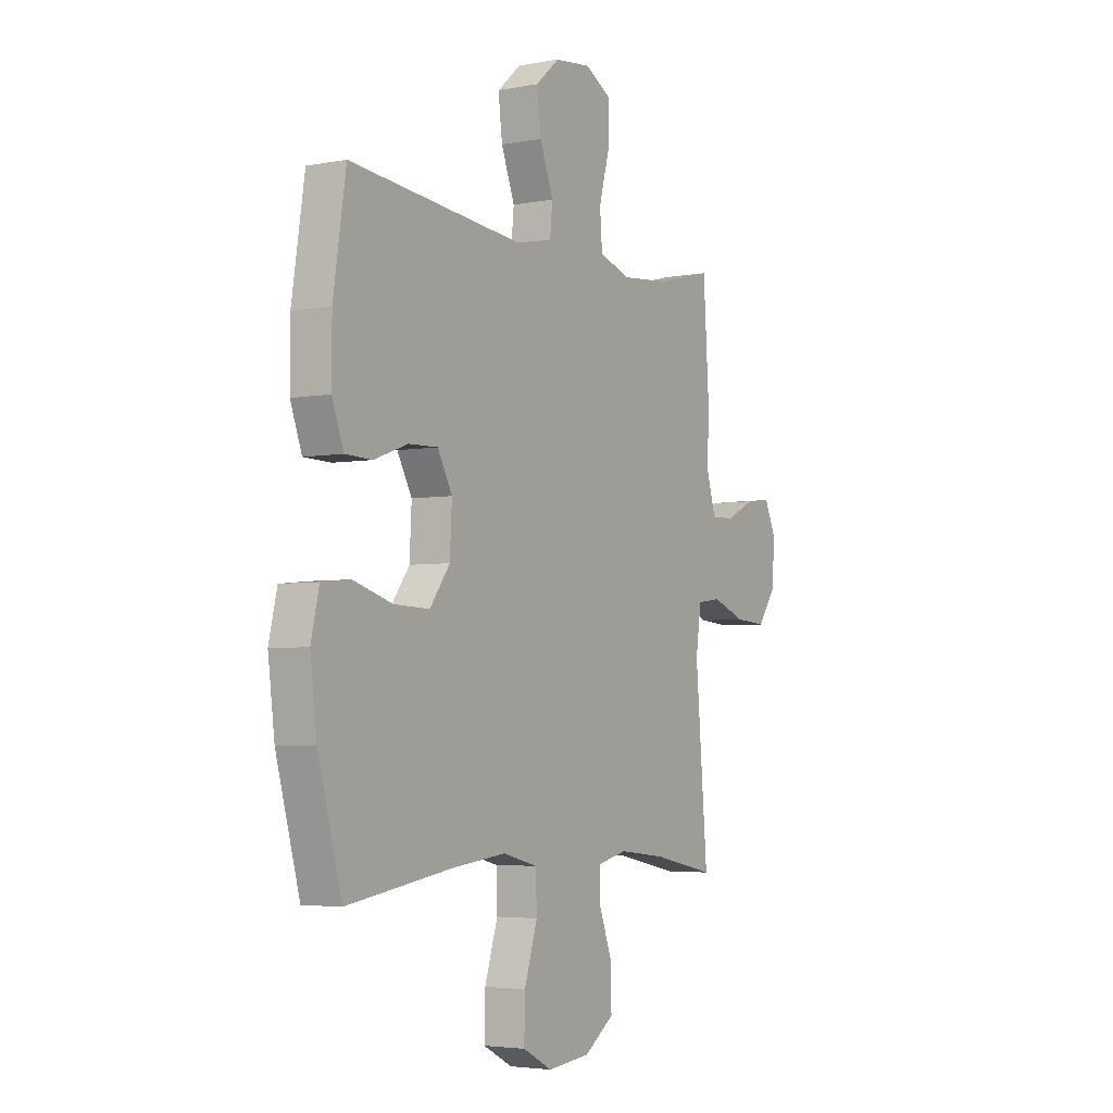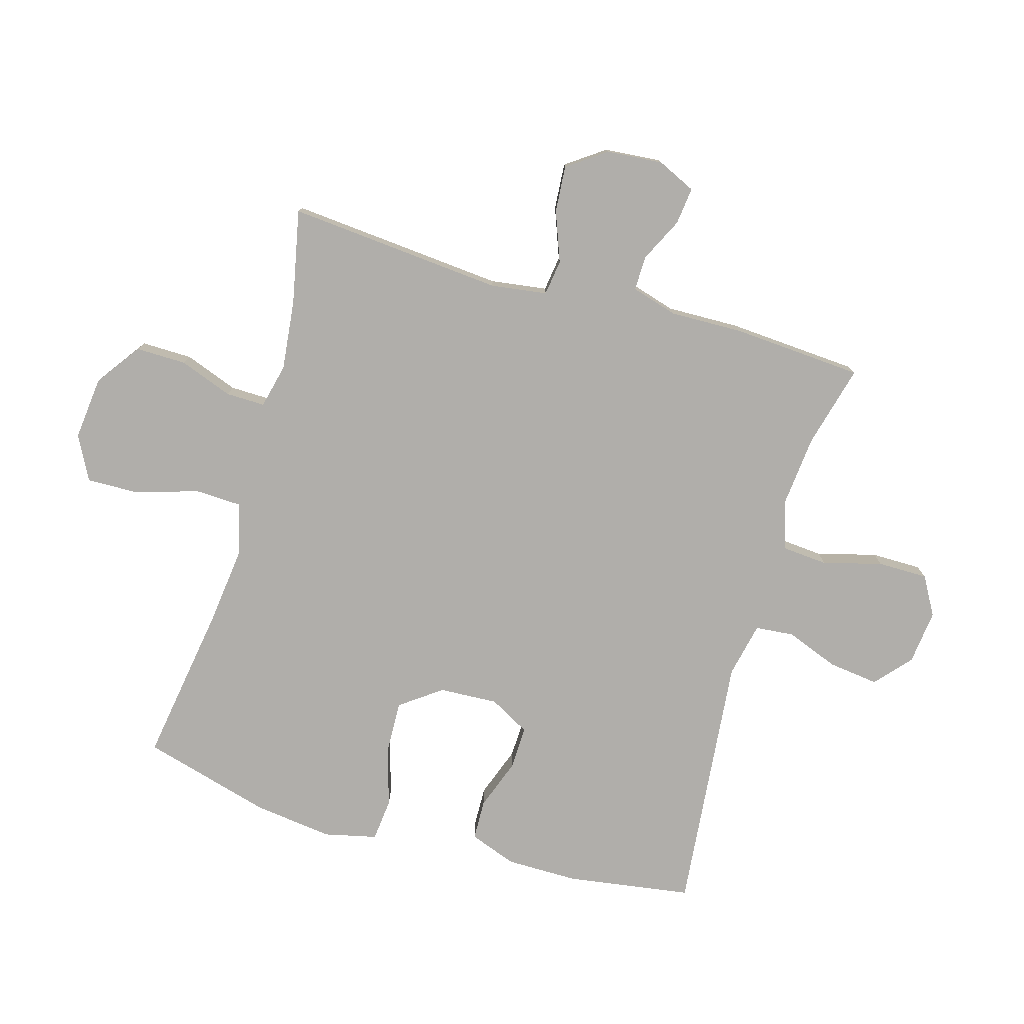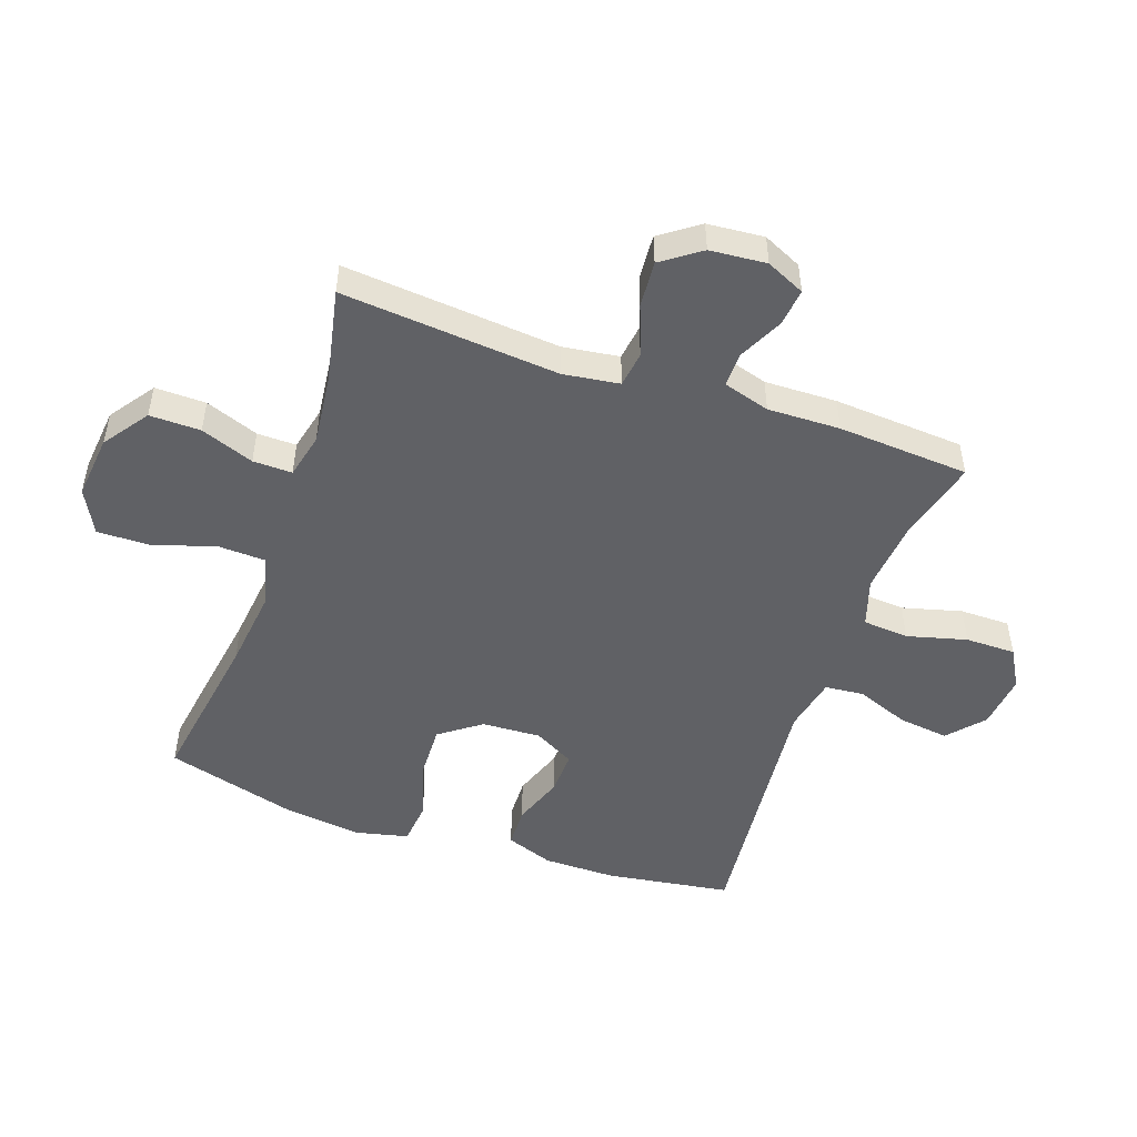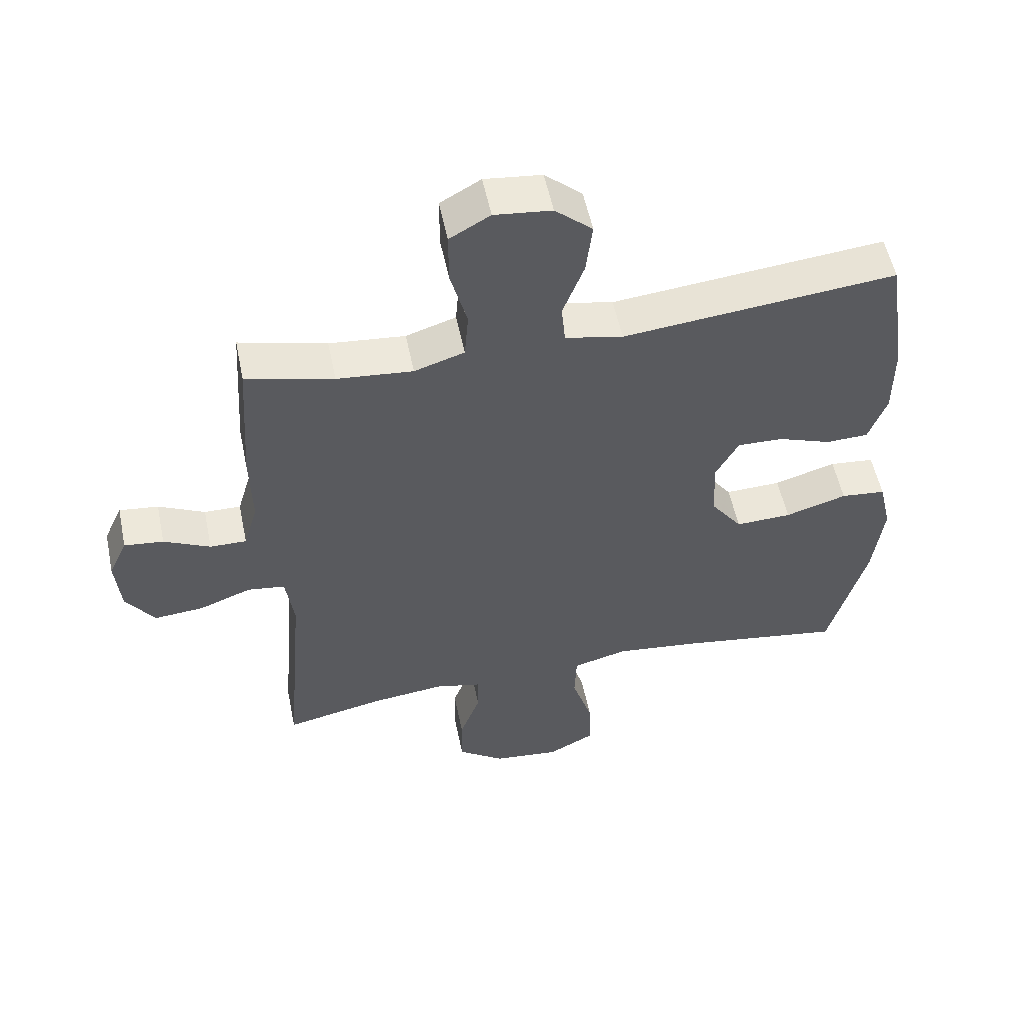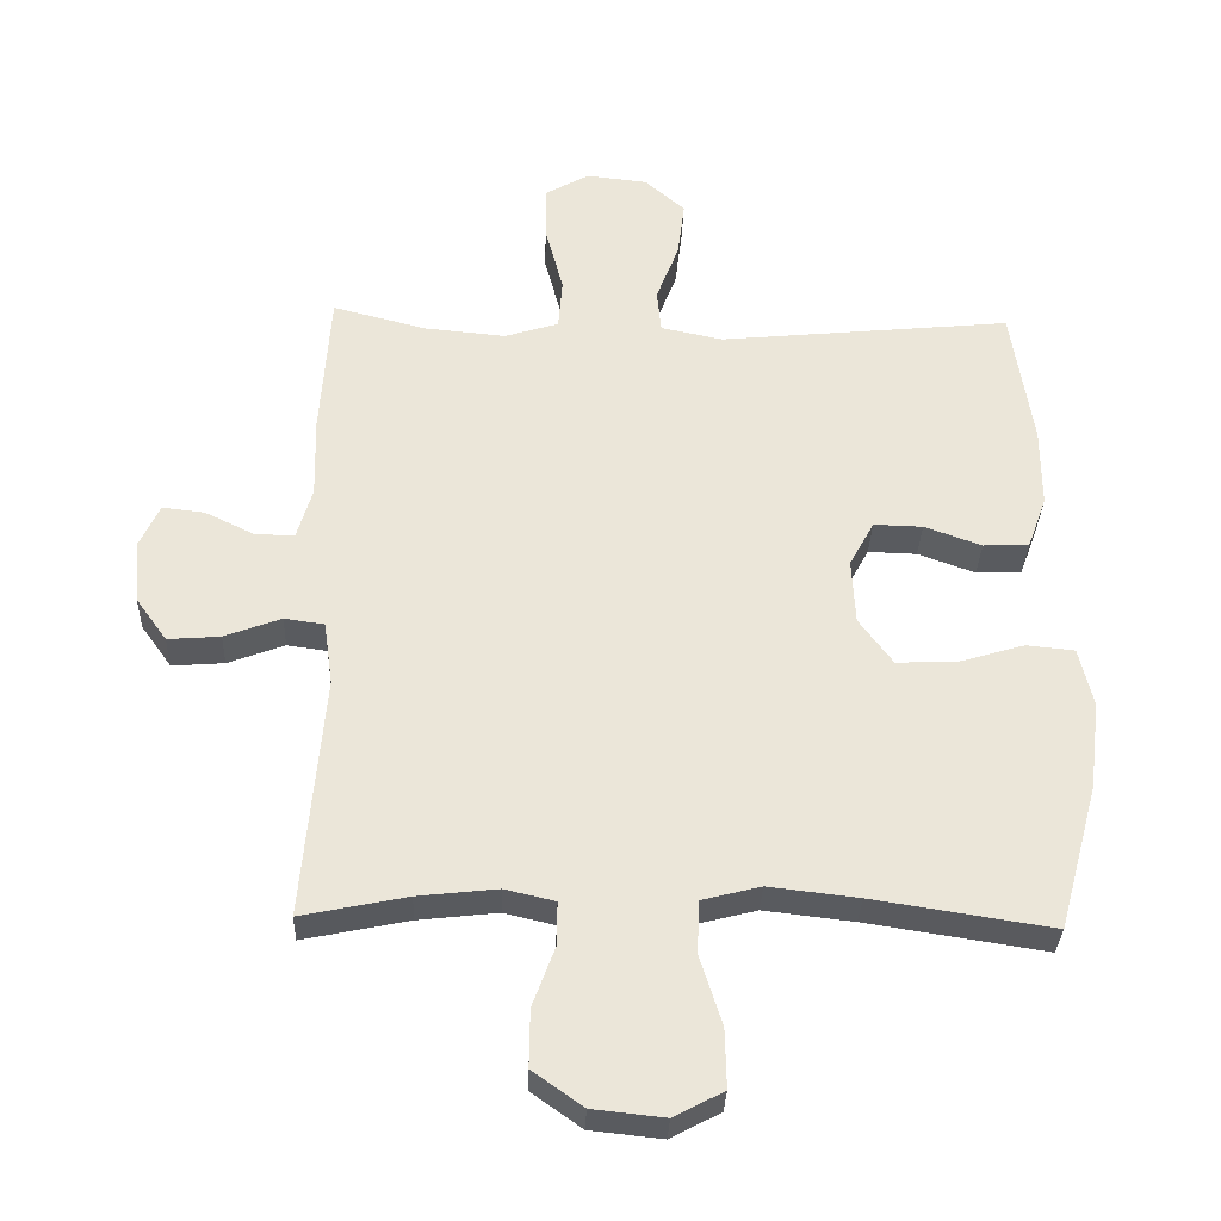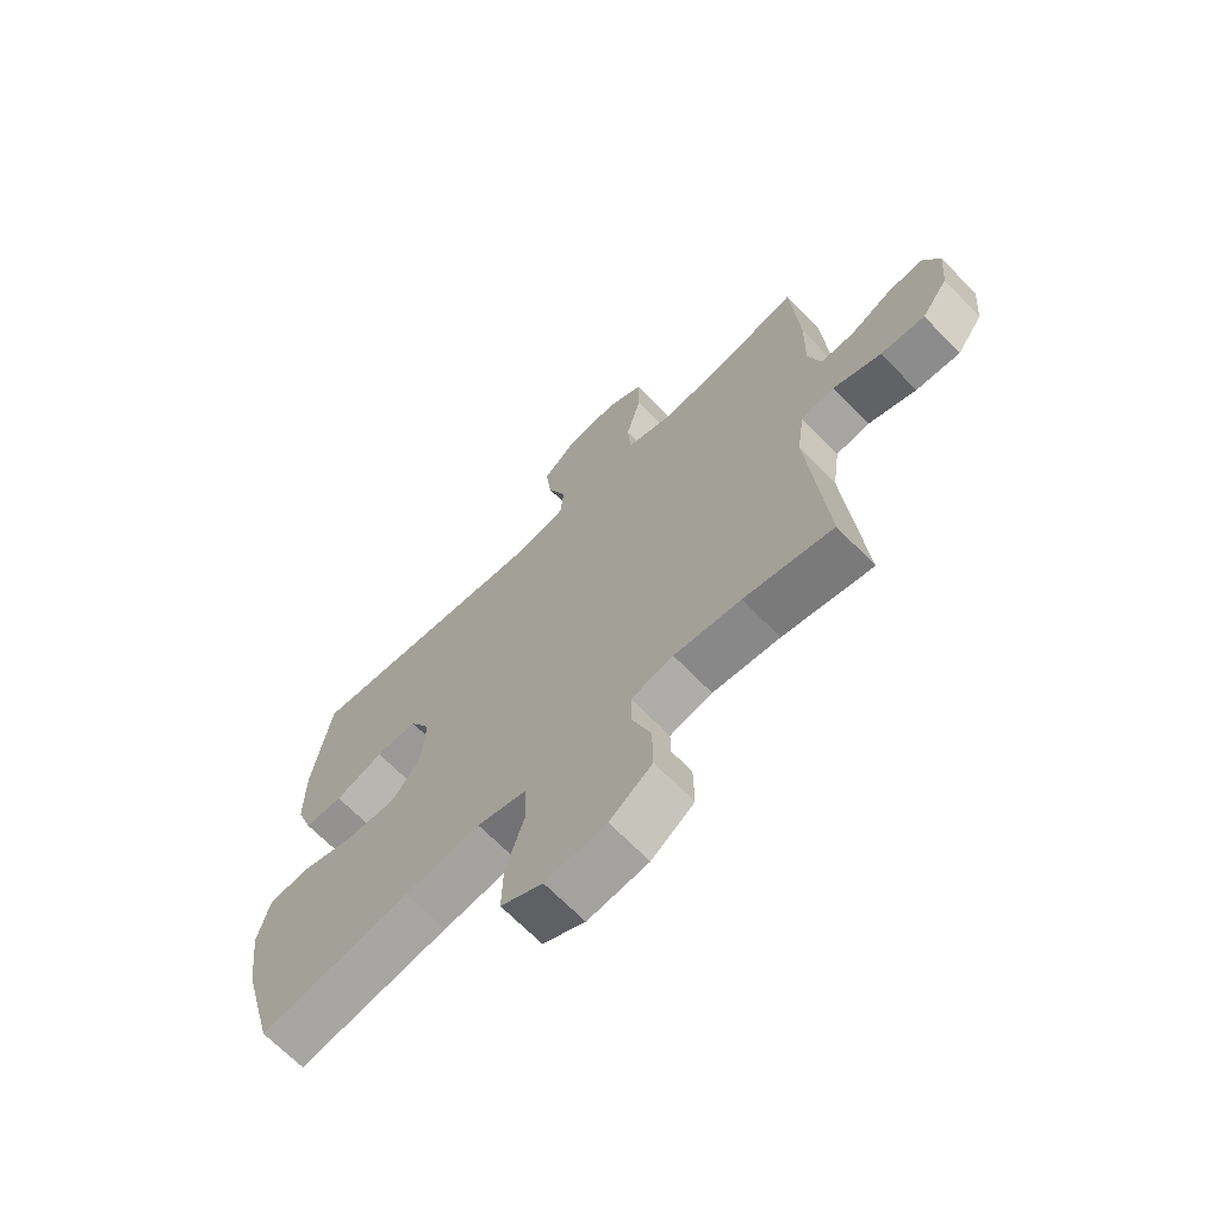
<metadata>
{"format":"obj","ext":"obj","renderer":"f3d","projection":"perspective","resolution":1024,"background":"white","views":[{"elev":-4.0,"azim":122.0,"up":"+Z"},{"elev":-77.8,"azim":-106.2,"up":"+Y"},{"elev":-49.7,"azim":-109.3,"up":"+Y"},{"elev":54.4,"azim":-11.6,"up":"+Z"},{"elev":-32.5,"azim":-2.1,"up":"+Z"},{"elev":-67.8,"azim":-135.8,"up":"+Z"}]}
</metadata>
<code>
v 0.5 0.07 0.5
v 0.531 0.07 0.296
v 0.531 0.07 0.178
v 0.503 0.07 0.101
v 0.437 0.07 0.099
v 0.354 0.07 0.129
v 0.283 0.07 0.131
v 0.247 0.07 0.065
v 0.252 0.07 -0.031
v 0.301 0.07 -0.098
v 0.388 0.07 -0.095
v 0.484 0.07 -0.066
v 0.554 0.07 -0.073
v 0.574 0.07 -0.159
v 0.558 0.07 -0.288
v 0.5 0.07 -0.5
v 0.24 0.07 -0.46
v 0.11 0.07 -0.445
v 0.025 0.07 -0.467
v 0.022 0.07 -0.544
v 0.054 0.07 -0.645
v 0.056 0.07 -0.731
v -0.016 0.07 -0.769
v -0.12 0.07 -0.758
v -0.193 0.07 -0.706
v -0.192 0.07 -0.623
v -0.16 0.07 -0.536
v -0.159 0.07 -0.472
v -0.232 0.07 -0.455
v -0.347 0.07 -0.468
v -0.5 0.07 -0.5
v -0.47 0.07 -0.146
v -0.483 0.07 -0.054
v -0.541 0.07 -0.046
v -0.623 0.07 -0.077
v -0.699 0.07 -0.083
v -0.744 0.07 -0.02
v -0.752 0.07 0.072
v -0.723 0.07 0.135
v -0.662 0.07 0.128
v -0.59 0.07 0.093
v -0.533 0.07 0.092
v -0.511 0.07 0.168
v -0.514 0.07 0.286
v -0.5 0.07 0.5
v -0.364 0.07 0.465
v -0.246 0.07 0.454
v -0.168 0.07 0.479
v -0.162 0.07 0.554
v -0.188 0.07 0.651
v -0.188 0.07 0.733
v -0.125 0.07 0.769
v -0.036 0.07 0.759
v 0.022 0.07 0.708
v 0.012 0.07 0.626
v -0.021 0.07 0.539
v -0.015 0.07 0.476
v 0.075 0.07 0.457
v 0.5 0 0.5
v 0.531 0 0.296
v 0.531 0 0.178
v 0.503 0 0.101
v 0.437 0 0.099
v 0.354 0 0.129
v 0.283 0 0.131
v 0.247 0 0.065
v 0.252 0 -0.031
v 0.301 0 -0.098
v 0.388 0 -0.095
v 0.484 0 -0.066
v 0.554 0 -0.073
v 0.574 0 -0.159
v 0.558 0 -0.288
v 0.5 0 -0.5
v 0.24 0 -0.46
v 0.11 0 -0.445
v 0.025 0 -0.467
v 0.022 0 -0.544
v 0.054 0 -0.645
v 0.056 0 -0.731
v -0.016 0 -0.769
v -0.12 0 -0.758
v -0.193 0 -0.706
v -0.192 0 -0.623
v -0.16 0 -0.536
v -0.159 0 -0.472
v -0.232 0 -0.455
v -0.347 0 -0.468
v -0.5 0 -0.5
v -0.47 0 -0.146
v -0.483 0 -0.054
v -0.541 0 -0.046
v -0.623 0 -0.077
v -0.699 0 -0.083
v -0.744 0 -0.02
v -0.752 0 0.072
v -0.723 0 0.135
v -0.662 0 0.128
v -0.59 0 0.093
v -0.533 0 0.092
v -0.511 0 0.168
v -0.514 0 0.286
v -0.5 0 0.5
v -0.364 0 0.465
v -0.246 0 0.454
v -0.168 0 0.479
v -0.162 0 0.554
v -0.188 0 0.651
v -0.188 0 0.733
v -0.125 0 0.769
v -0.036 0 0.759
v 0.022 0 0.708
v 0.012 0 0.626
v -0.021 0 0.539
v -0.015 0 0.476
v 0.075 0 0.457
f 54 55 56
f 53 54 56
f 52 53 56
f 51 52 56
f 50 51 56
f 49 50 56
f 48 49 56 57
f 47 48 57 58
f 43 44 45 46
f 42 43 46 47
f 39 40 41
f 38 39 41
f 37 38 41
f 36 37 41
f 35 36 41
f 34 35 41
f 33 34 41 42
f 30 31 32
f 29 30 32 33
f 42 47 58
f 33 42 58
f 29 33 58
f 28 29 58
f 25 26 27
f 24 25 27
f 23 24 27
f 22 23 27
f 21 22 27
f 20 21 27
f 15 16 17
f 14 15 17
f 13 14 17
f 12 13 17
f 11 12 17
f 10 11 17 18
f 9 10 18 19
f 4 5 6
f 3 4 6
f 2 3 6
f 1 2 6
f 58 1 6
f 58 6 7
f 28 58 7 8
f 19 20 27 28
f 8 9 19 28
f 114 113 112
f 114 112 111
f 114 111 110
f 114 110 109
f 114 109 108
f 114 108 107
f 115 114 107 106
f 116 115 106 105
f 104 103 102 101
f 105 104 101 100
f 99 98 97
f 99 97 96
f 99 96 95
f 99 95 94
f 99 94 93
f 99 93 92
f 100 99 92 91
f 90 89 88
f 91 90 88 87
f 116 105 100
f 116 100 91
f 116 91 87
f 116 87 86
f 85 84 83
f 85 83 82
f 85 82 81
f 85 81 80
f 85 80 79
f 85 79 78
f 75 74 73
f 75 73 72
f 75 72 71
f 75 71 70
f 75 70 69
f 76 75 69 68
f 77 76 68 67
f 64 63 62
f 64 62 61
f 64 61 60
f 64 60 59
f 64 59 116
f 65 64 116
f 66 65 116 86
f 86 85 78 77
f 86 77 67 66
f 1 59 60 2
f 2 60 61 3
f 3 61 62 4
f 4 62 63 5
f 5 63 64 6
f 6 64 65 7
f 7 65 66 8
f 8 66 67 9
f 9 67 68 10
f 10 68 69 11
f 11 69 70 12
f 12 70 71 13
f 13 71 72 14
f 14 72 73 15
f 15 73 74 16
f 16 74 75 17
f 17 75 76 18
f 18 76 77 19
f 19 77 78 20
f 20 78 79 21
f 21 79 80 22
f 22 80 81 23
f 23 81 82 24
f 24 82 83 25
f 25 83 84 26
f 26 84 85 27
f 27 85 86 28
f 28 86 87 29
f 29 87 88 30
f 30 88 89 31
f 31 89 90 32
f 32 90 91 33
f 33 91 92 34
f 34 92 93 35
f 35 93 94 36
f 36 94 95 37
f 37 95 96 38
f 38 96 97 39
f 39 97 98 40
f 40 98 99 41
f 41 99 100 42
f 42 100 101 43
f 43 101 102 44
f 44 102 103 45
f 45 103 104 46
f 46 104 105 47
f 47 105 106 48
f 48 106 107 49
f 49 107 108 50
f 50 108 109 51
f 51 109 110 52
f 52 110 111 53
f 53 111 112 54
f 54 112 113 55
f 55 113 114 56
f 56 114 115 57
f 57 115 116 58
f 58 116 59 1

</code>
